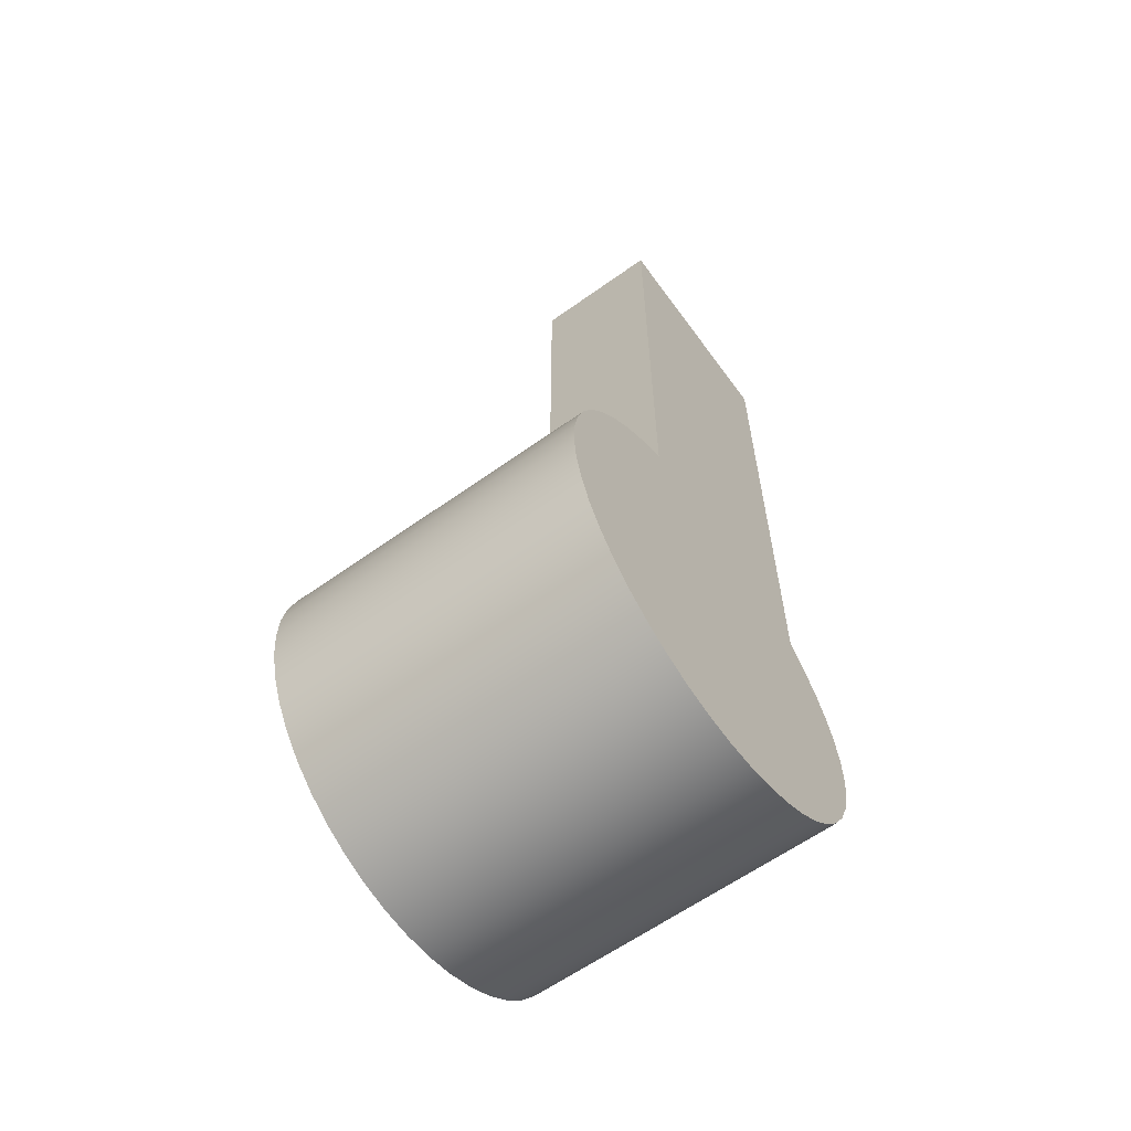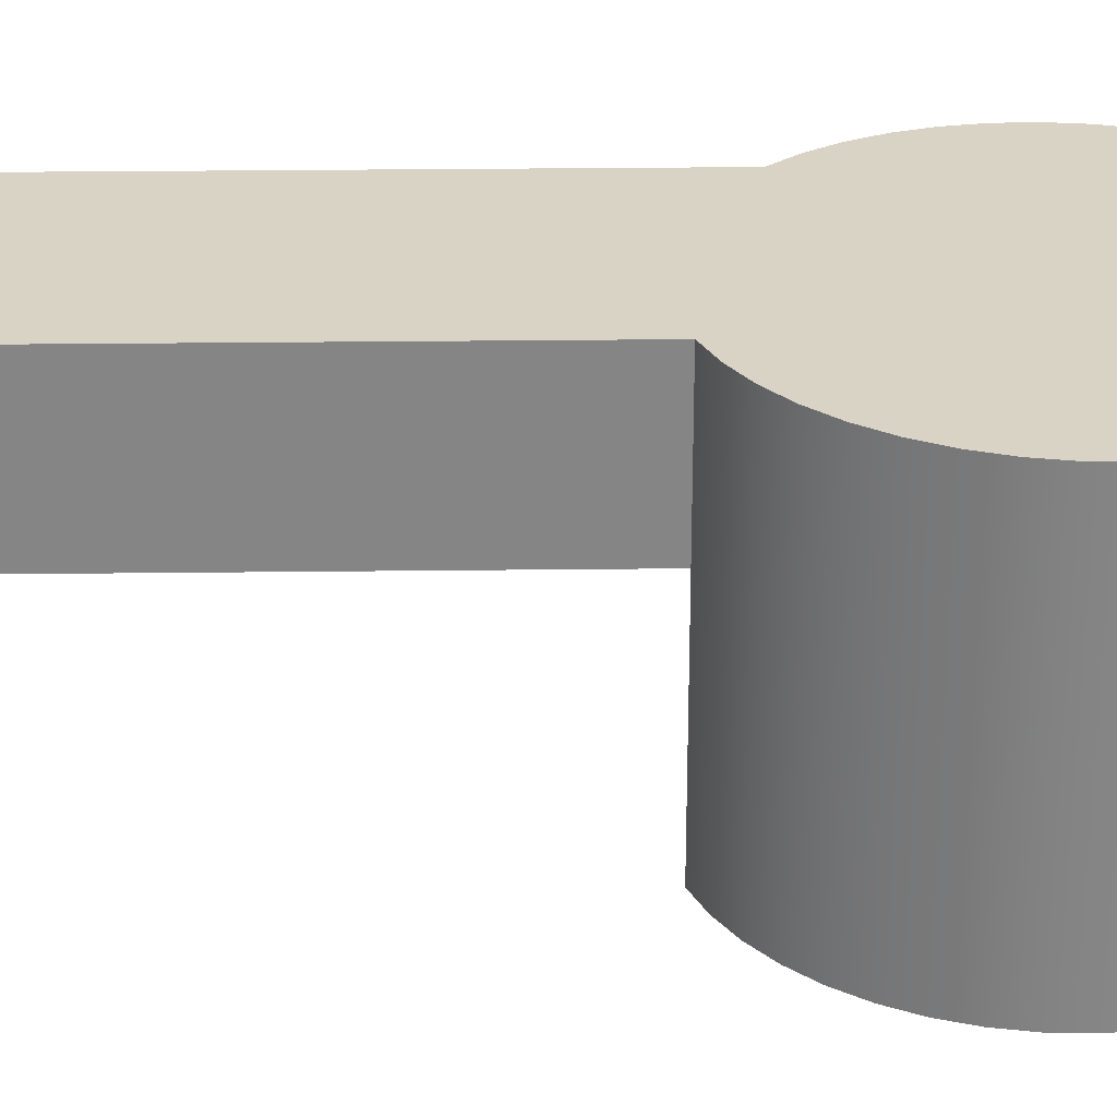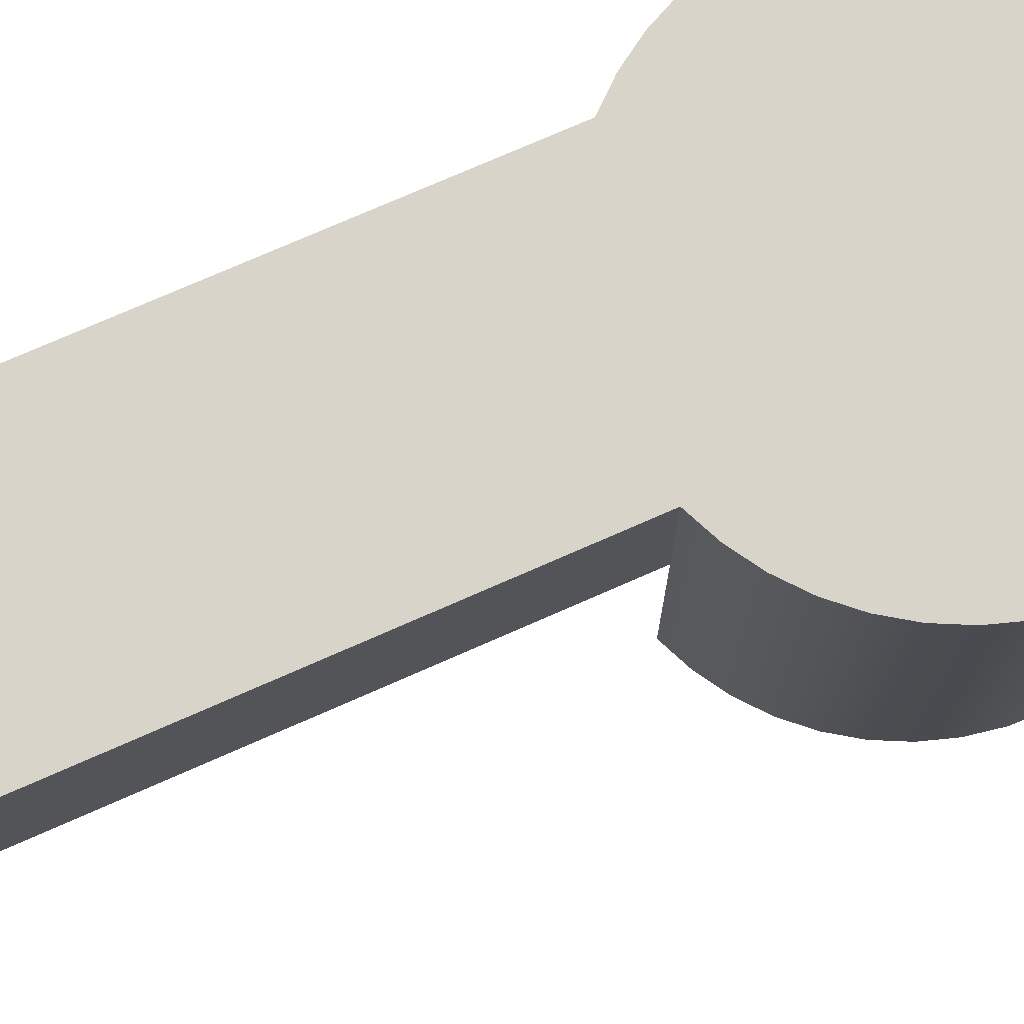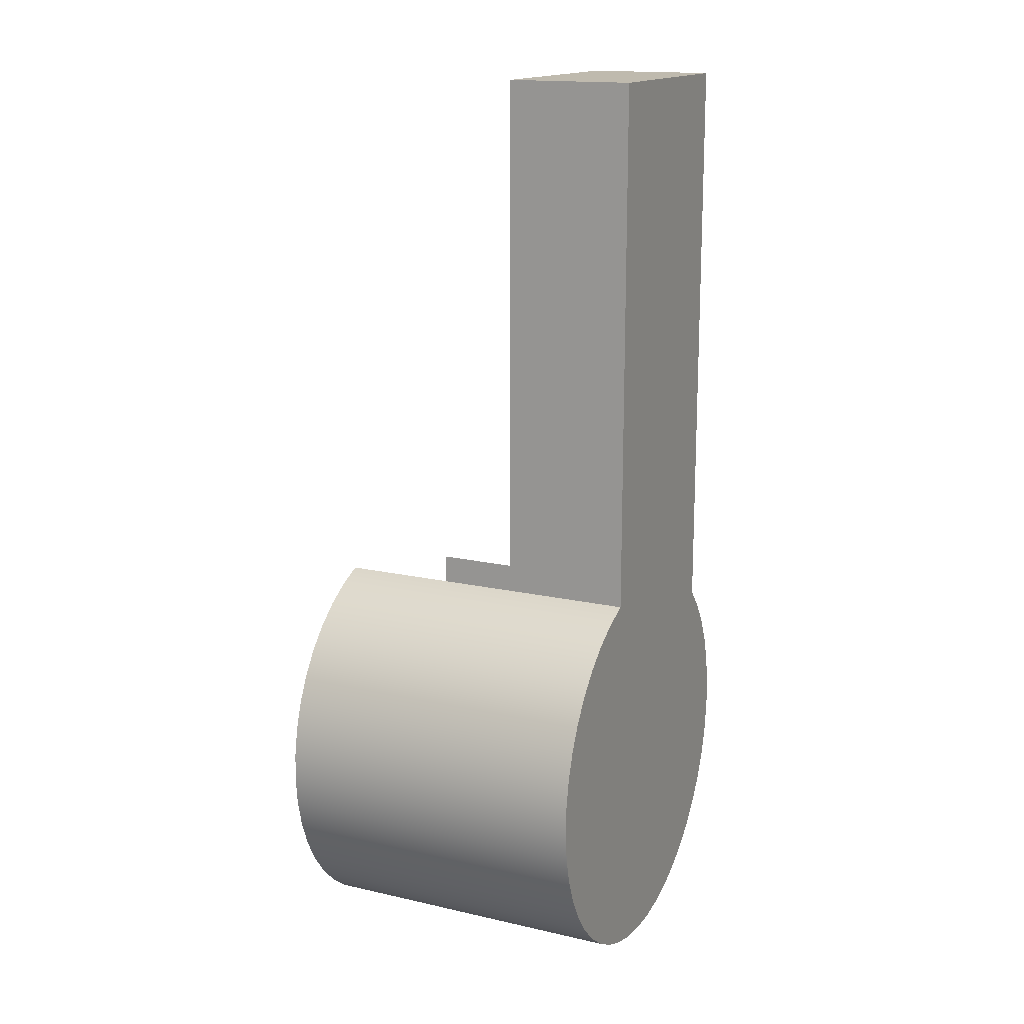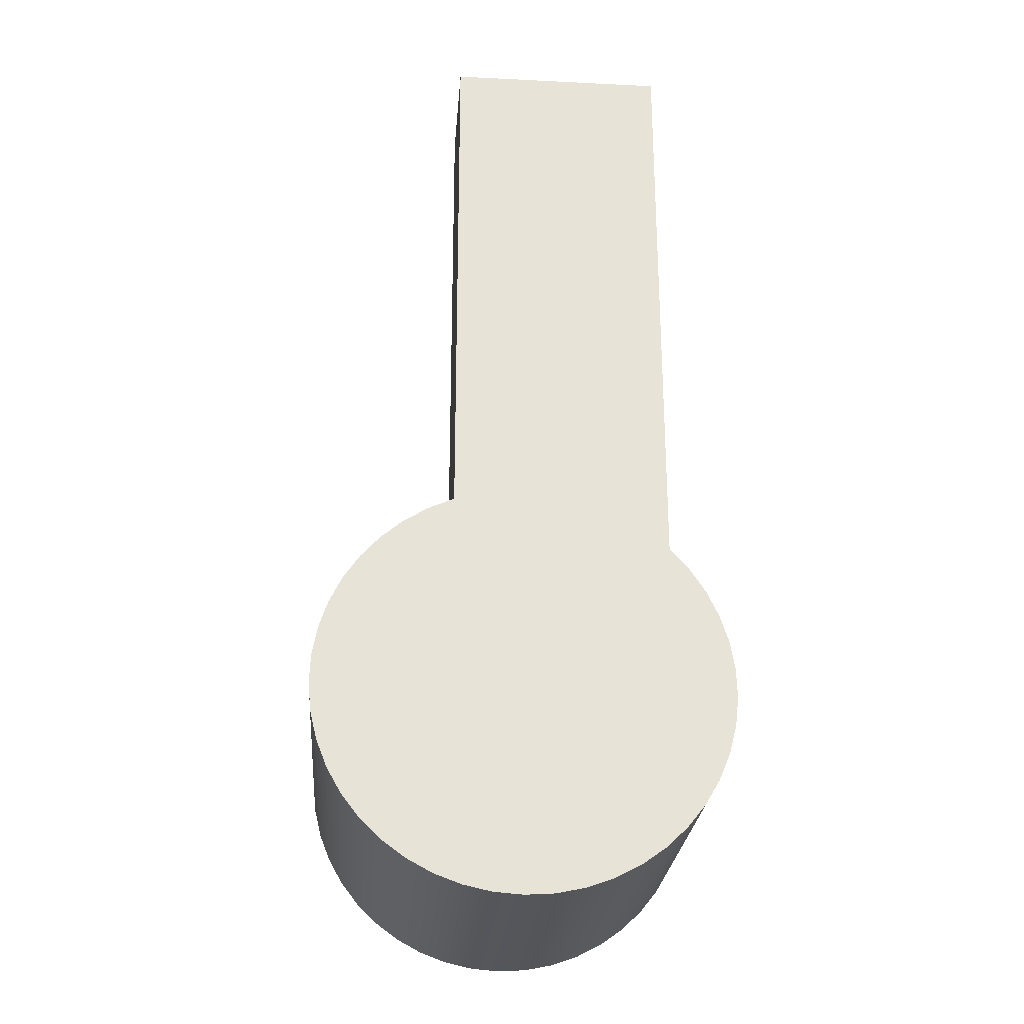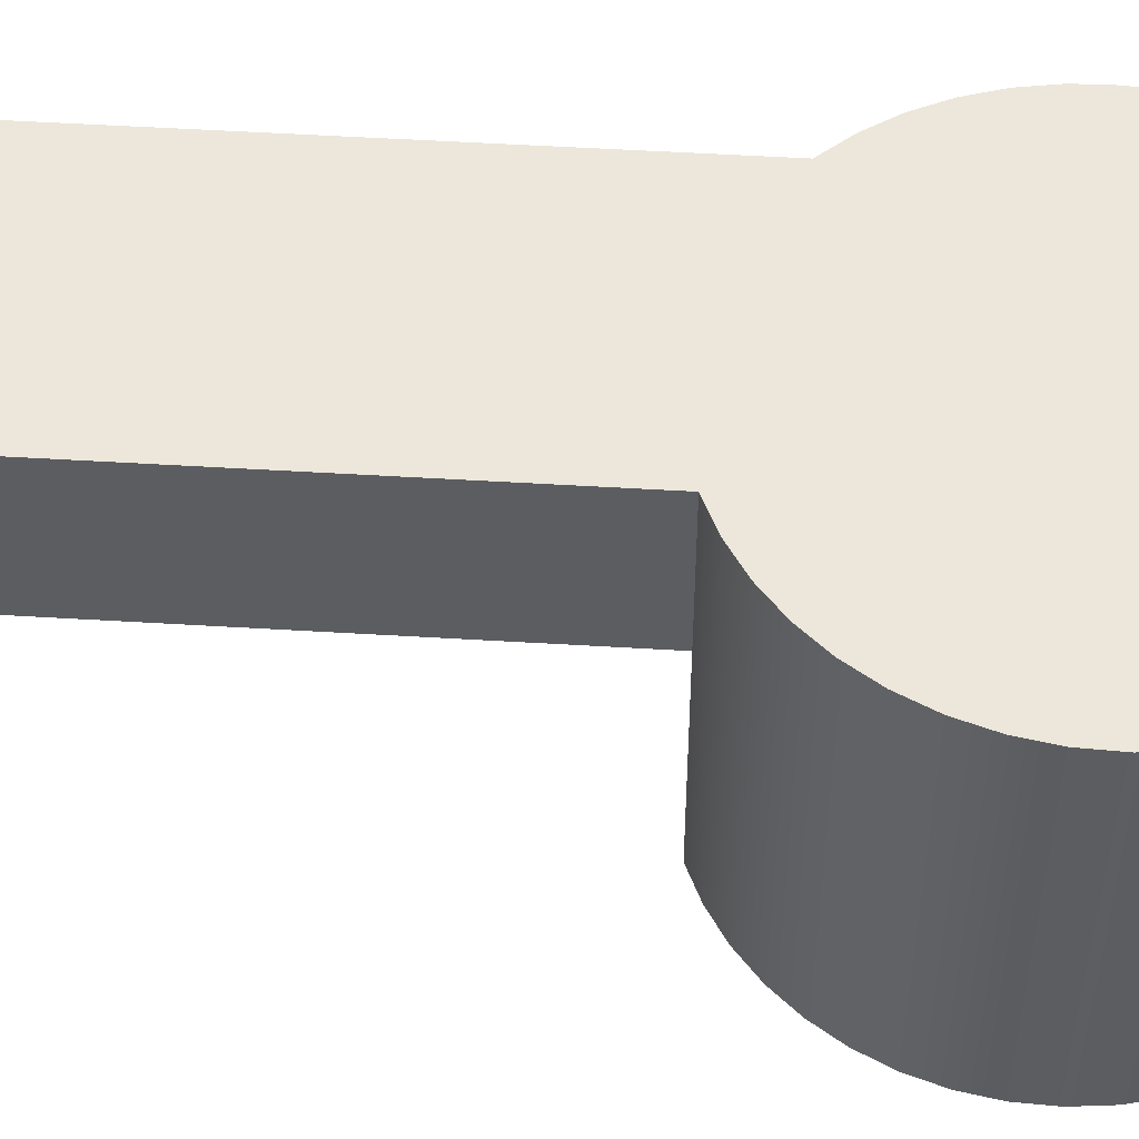
<metadata>
{"format":"obj","ext":"obj","renderer":"f3d","projection":"perspective","resolution":1024,"background":"white","views":[{"elev":-61.8,"azim":-54.0,"up":"+Y"},{"elev":28.3,"azim":-91.0,"up":"+Z"},{"elev":75.4,"azim":-113.7,"up":"+Z"},{"elev":15.8,"azim":-64.4,"up":"+Y"},{"elev":-26.1,"azim":-4.5,"up":"+Y"},{"elev":52.8,"azim":-86.3,"up":"+Z"}]}
</metadata>
<code>
v -1.404 3.057 0
v -1.404 0 0
v -1.404 0 -3
v -1.404 3.057 -3
v 2 2.31 2
v 2.299 1.97 2
v 2.547 1.592 2
v 2.74 1.182 2
v 2.875 0.7501 2
v 2.949 0.3034 2
v 2.959 -0.1492 2
v 2.907 -0.5989 2
v 2.793 -1.037 2
v 2.619 -1.455 2
v 2.389 -1.845 2
v 2.107 -2.199 2
v 1.779 -2.511 2
v 1.41 -2.774 2
v 1.009 -2.983 2
v 0.582 -3.134 2
v 0.1384 -3.225 2
v -0.3134 -3.253 2
v -0.7648 -3.219 2
v -1.207 -3.122 2
v -1.631 -2.964 2
v -2.03 -2.749 2
v -2.395 -2.481 2
v -2.719 -2.165 2
v -2.996 -1.807 2
v -3.221 -1.414 2
v -3.389 -0.9936 2
v -3.496 -0.5539 2
v -3.542 -0.1035 2
v -3.525 0.3489 2
v -3.445 0.7945 2
v -3.305 1.225 2
v -3.105 1.631 2
v -2.852 2.006 2
v -2.548 2.342 2
v -2.201 2.633 2
v -1.817 2.873 2
v -1.404 3.057 2
v -1.404 3.057 0
v -1.404 3.057 -3
v -1.817 2.873 -3
v -2.201 2.633 -3
v -2.548 2.342 -3
v -2.852 2.006 -3
v -3.105 1.631 -3
v -3.305 1.225 -3
v -3.445 0.7945 -3
v -3.525 0.3489 -3
v -3.542 -0.1035 -3
v -3.496 -0.5539 -3
v -3.389 -0.9936 -3
v -3.221 -1.414 -3
v -2.996 -1.807 -3
v -2.719 -2.165 -3
v -2.395 -2.481 -3
v -2.03 -2.749 -3
v -1.631 -2.964 -3
v -1.207 -3.122 -3
v -0.7648 -3.219 -3
v -0.3134 -3.253 -3
v 0.1384 -3.225 -3
v 0.582 -3.134 -3
v 1.009 -2.983 -3
v 1.41 -2.774 -3
v 1.779 -2.511 -3
v 2.107 -2.199 -3
v 2.389 -1.845 -3
v 2.619 -1.455 -3
v 2.793 -1.037 -3
v 2.907 -0.5989 -3
v 2.959 -0.1492 -3
v 2.949 0.3034 -3
v 2.875 0.7501 -3
v 2.74 1.182 -3
v 2.547 1.592 -3
v 2.299 1.97 -3
v 2 2.31 -3
v 2 2.31 0
v 2 0 0
v 2 2.31 0
v 2 2.31 -3
v 2 0 -3
v -1.404 0 0
v 2 0 0
v 2 0 -3
v -1.404 0 -3
v -1.404 3.057 -3
v -1.404 0 -3
v 2 0 -3
v 2 2.31 -3
v 2.299 1.97 -3
v 2.547 1.592 -3
v 2.74 1.182 -3
v 2.875 0.7501 -3
v 2.949 0.3034 -3
v 2.959 -0.1492 -3
v 2.907 -0.5989 -3
v 2.793 -1.037 -3
v 2.619 -1.455 -3
v 2.389 -1.845 -3
v 2.107 -2.199 -3
v 1.779 -2.511 -3
v 1.41 -2.774 -3
v 1.009 -2.983 -3
v 0.582 -3.134 -3
v 0.1384 -3.225 -3
v -0.3134 -3.253 -3
v -0.7648 -3.219 -3
v -1.207 -3.122 -3
v -1.631 -2.964 -3
v -2.03 -2.749 -3
v -2.395 -2.481 -3
v -2.719 -2.165 -3
v -2.996 -1.807 -3
v -3.221 -1.414 -3
v -3.389 -0.9936 -3
v -3.496 -0.5539 -3
v -3.542 -0.1035 -3
v -3.525 0.3489 -3
v -3.445 0.7945 -3
v -3.305 1.225 -3
v -3.105 1.631 -3
v -2.852 2.006 -3
v -2.548 2.342 -3
v -2.201 2.633 -3
v -1.817 2.873 -3
v 2 2.31 2
v 2 2.31 0
v 2 11.43 0
v 2 11.43 2
v -1.404 3.057 0
v -1.404 3.057 2
v -1.404 11.43 2
v -1.404 11.43 0
v 2 11.43 0
v -1.404 11.43 0
v -1.404 11.43 2
v 2 11.43 2
v -1.404 11.43 2
v -1.404 3.057 2
v -1.817 2.873 2
v -2.201 2.633 2
v -2.548 2.342 2
v -2.852 2.006 2
v -3.105 1.631 2
v -3.305 1.225 2
v -3.445 0.7945 2
v -3.525 0.3489 2
v -3.542 -0.1035 2
v -3.496 -0.5539 2
v -3.389 -0.9936 2
v -3.221 -1.414 2
v -2.996 -1.807 2
v -2.719 -2.165 2
v -2.395 -2.481 2
v -2.03 -2.749 2
v -1.631 -2.964 2
v -1.207 -3.122 2
v -0.7648 -3.219 2
v -0.3134 -3.253 2
v 0.1384 -3.225 2
v 0.582 -3.134 2
v 1.009 -2.983 2
v 1.41 -2.774 2
v 1.779 -2.511 2
v 2.107 -2.199 2
v 2.389 -1.845 2
v 2.619 -1.455 2
v 2.793 -1.037 2
v 2.907 -0.5989 2
v 2.959 -0.1492 2
v 2.949 0.3034 2
v 2.875 0.7501 2
v 2.74 1.182 2
v 2.547 1.592 2
v 2.299 1.97 2
v 2 2.31 2
v 2 11.43 2
v -1.404 0 0
v -1.404 3.057 0
v -1.404 11.43 0
v 2 11.43 0
v 2 2.31 0
v 2 0 0
g ef08aec6-e2f2-11ea-95c7-54bf646e7e1f
f 1 2 4
f 4 2 3
g ef0a0eb0-e2f2-11ea-9336-54bf646e7e1f
f 5 6 82
f 82 6 80
f 82 80 81
f 80 6 79
f 79 6 7
f 79 7 78
f 78 7 8
f 78 8 77
f 77 8 9
f 77 9 76
f 76 9 10
f 76 10 75
f 75 10 11
f 75 11 74
f 74 11 12
f 74 12 73
f 73 12 13
f 73 13 72
f 72 13 14
f 72 14 71
f 71 14 15
f 71 15 70
f 70 15 16
f 70 16 69
f 69 16 17
f 69 17 68
f 68 17 18
f 68 18 67
f 67 18 19
f 67 19 66
f 66 19 20
f 66 20 65
f 65 20 21
f 65 21 64
f 64 21 22
f 64 22 63
f 63 22 23
f 63 23 62
f 62 23 24
f 62 24 61
f 61 24 25
f 61 25 60
f 60 25 26
f 60 26 59
f 59 26 27
f 59 27 58
f 58 27 28
f 58 28 57
f 57 28 29
f 57 29 56
f 56 29 30
f 56 30 55
f 55 30 31
f 55 31 54
f 54 31 32
f 54 32 53
f 53 32 33
f 53 33 52
f 52 33 34
f 52 34 51
f 51 34 35
f 51 35 50
f 50 35 36
f 50 36 49
f 49 36 37
f 49 37 48
f 48 37 38
f 48 38 47
f 47 38 39
f 47 39 46
f 46 39 40
f 46 40 45
f 45 40 41
f 45 41 43
f 43 41 42
f 43 44 45
g ef0b6dee-e2f2-11ea-9fdb-54bf646e7e1f
f 83 84 86
f 86 84 85
g ef0ccd8c-e2f2-11ea-91d3-54bf646e7e1f
f 87 88 90
f 90 88 89
g ef0e2d1a-e2f2-11ea-a141-54bf646e7e1f
f 91 92 130
f 130 92 129
f 129 92 128
f 128 92 127
f 127 92 126
f 126 92 125
f 125 92 124
f 124 92 123
f 123 92 122
f 122 92 121
f 121 92 120
f 120 92 119
f 119 92 118
f 118 92 117
f 117 92 116
f 116 92 115
f 115 92 114
f 114 92 113
f 113 92 112
f 112 92 111
f 111 92 110
f 110 92 109
f 109 92 108
f 108 92 107
f 107 92 93
f 107 93 106
f 106 93 105
f 105 93 104
f 104 93 103
f 103 93 102
f 102 93 101
f 101 93 100
f 100 93 99
f 99 93 98
f 98 93 97
f 97 93 96
f 96 93 95
f 95 93 94
g ee712a6c-e2f2-11ea-a222-54bf646e7e1f
f 132 133 131
f 131 133 134
g ee72d7d0-e2f2-11ea-998e-54bf646e7e1f
f 136 137 135
f 135 137 138
g ee706724-e2f2-11ea-b8f7-54bf646e7e1f
f 139 140 142
f 142 140 141
g ee739b0a-e2f2-11ea-a97b-54bf646e7e1f
f 143 144 182
f 182 144 181
f 181 144 168
f 181 168 169
f 168 144 161
f 161 144 145
f 161 145 160
f 160 145 146
f 160 146 159
f 159 146 147
f 159 147 158
f 158 147 148
f 158 148 157
f 157 148 149
f 157 149 156
f 156 149 150
f 156 150 155
f 155 150 151
f 155 151 154
f 154 151 152
f 154 152 153
f 168 161 167
f 167 161 162
f 167 162 166
f 166 162 163
f 166 163 165
f 165 163 164
f 169 170 181
f 181 170 180
f 180 170 171
f 180 171 179
f 179 171 172
f 179 172 178
f 178 172 173
f 178 173 177
f 177 173 174
f 177 174 176
f 176 174 175
g ee74375a-e2f2-11ea-a92e-54bf646e7e1f
f 188 183 187
f 187 183 184
f 187 184 186
f 186 184 185

</code>
